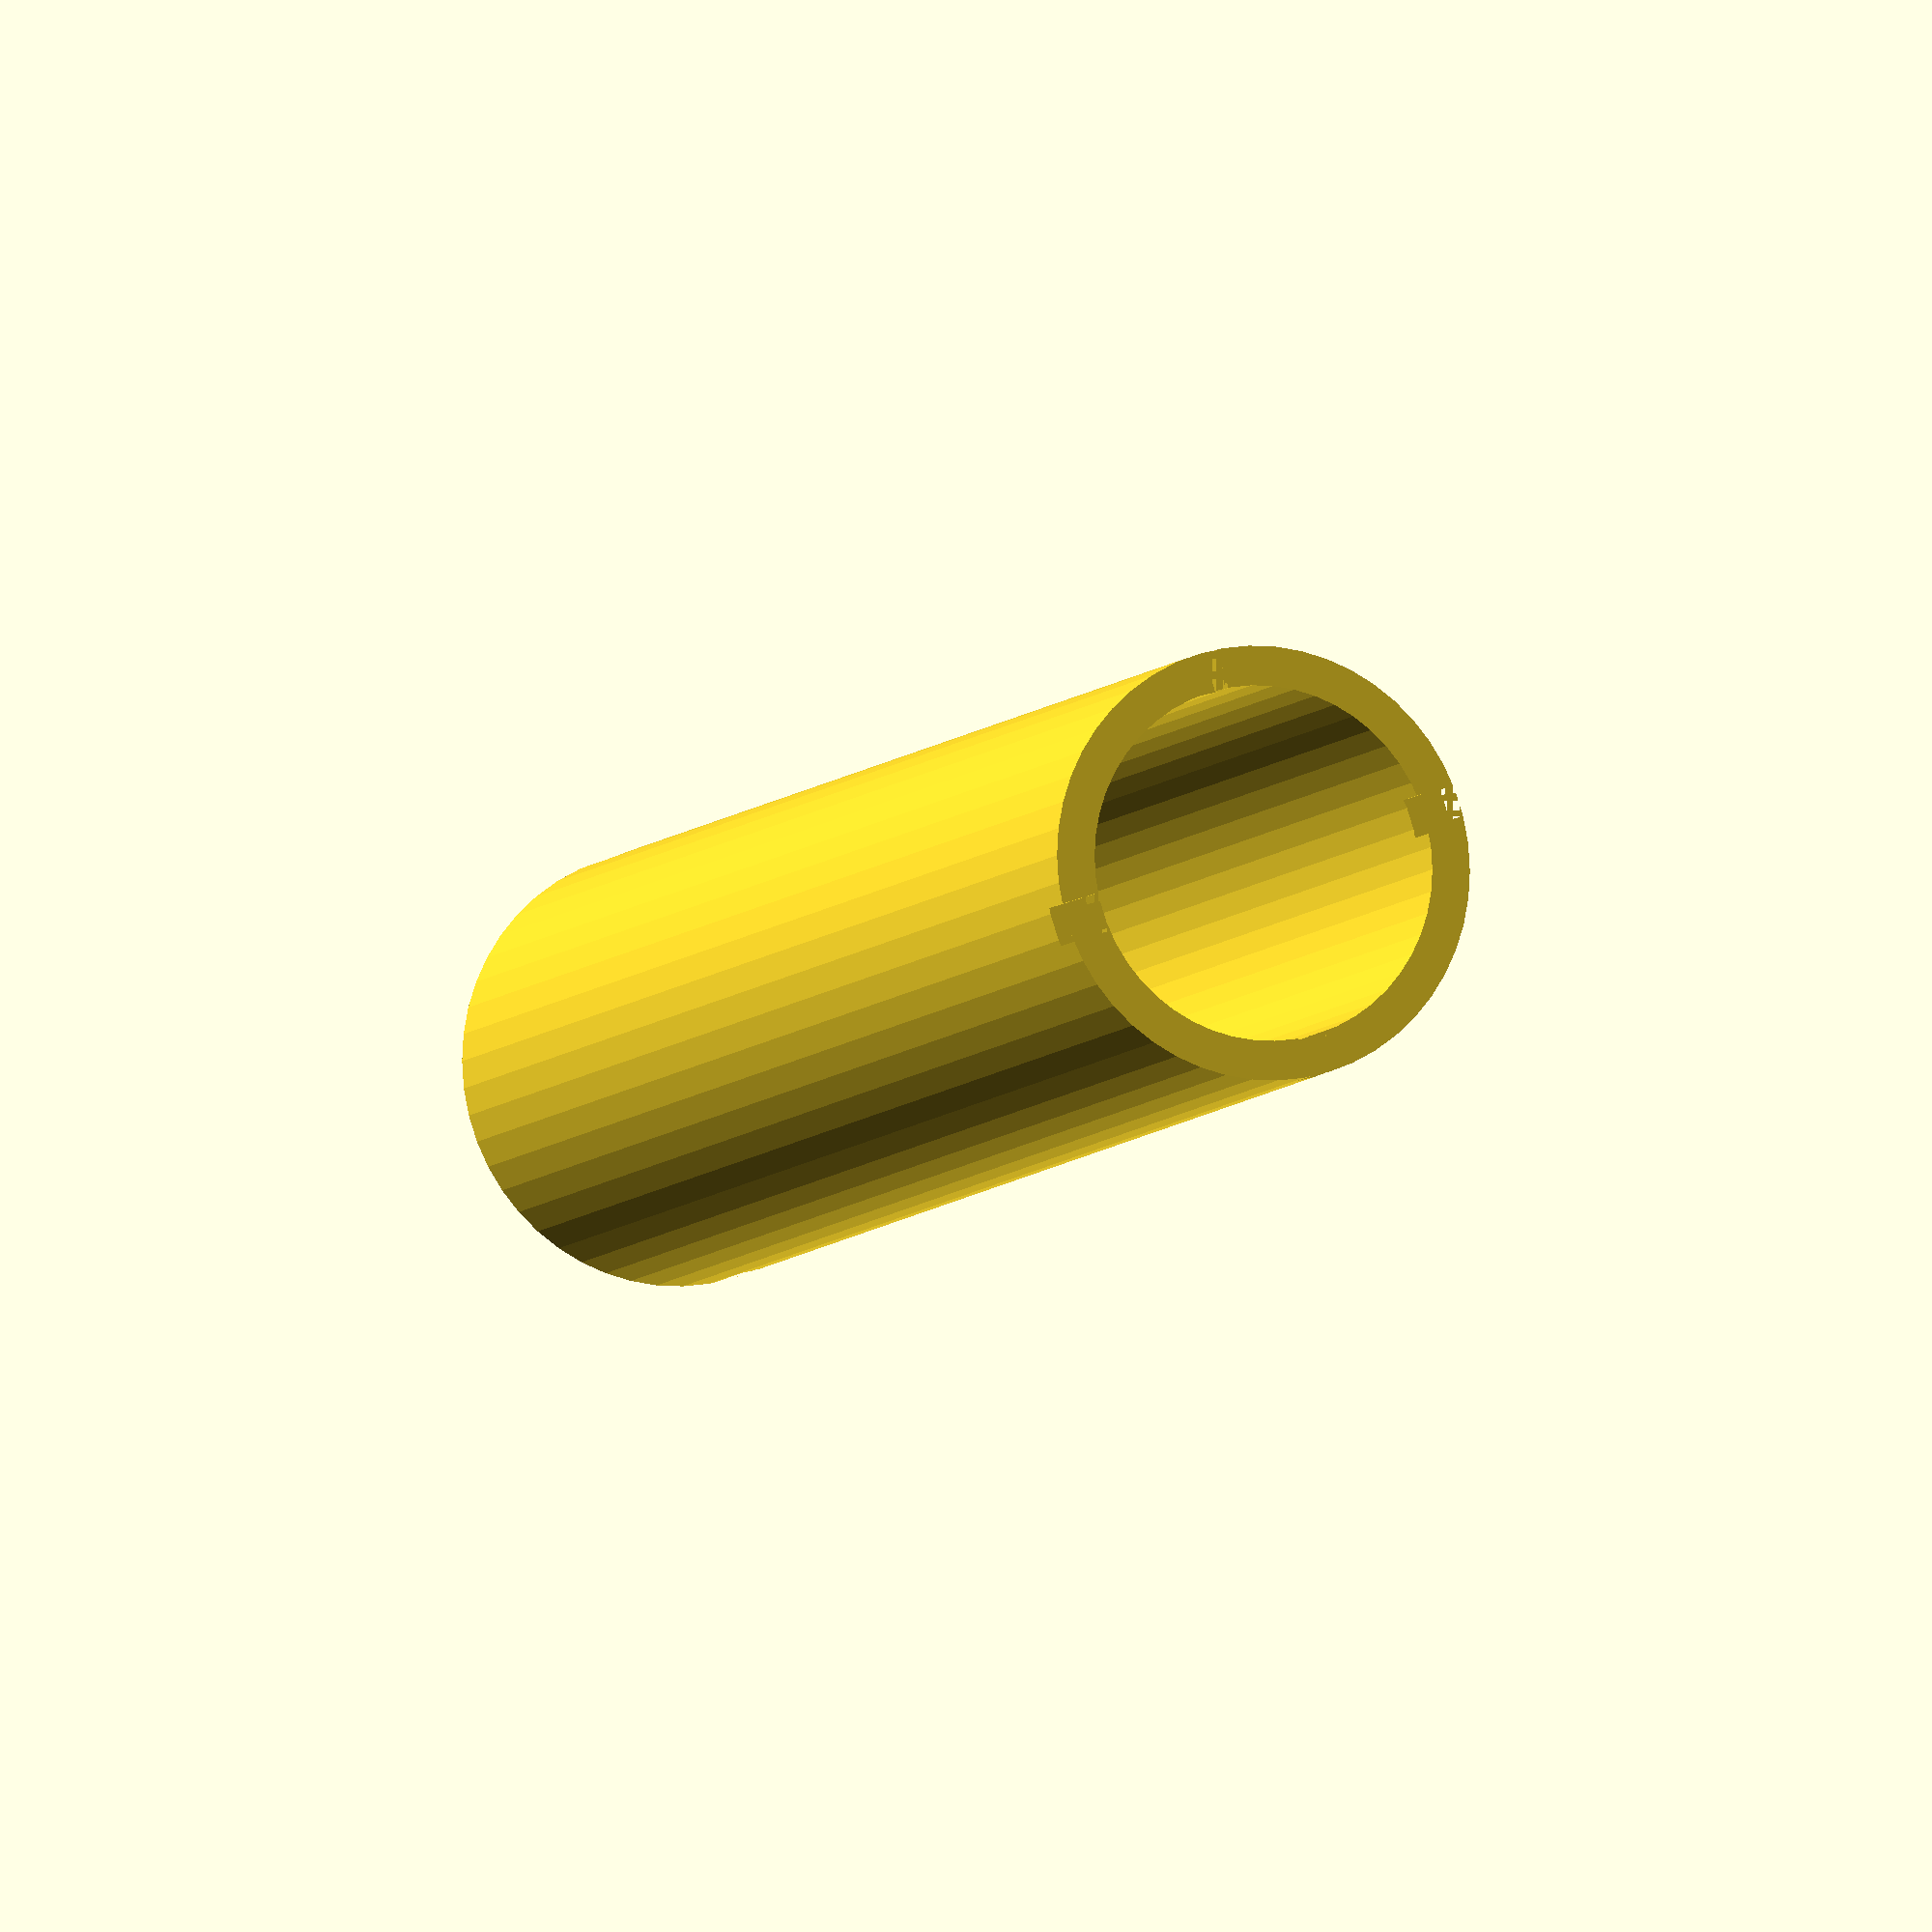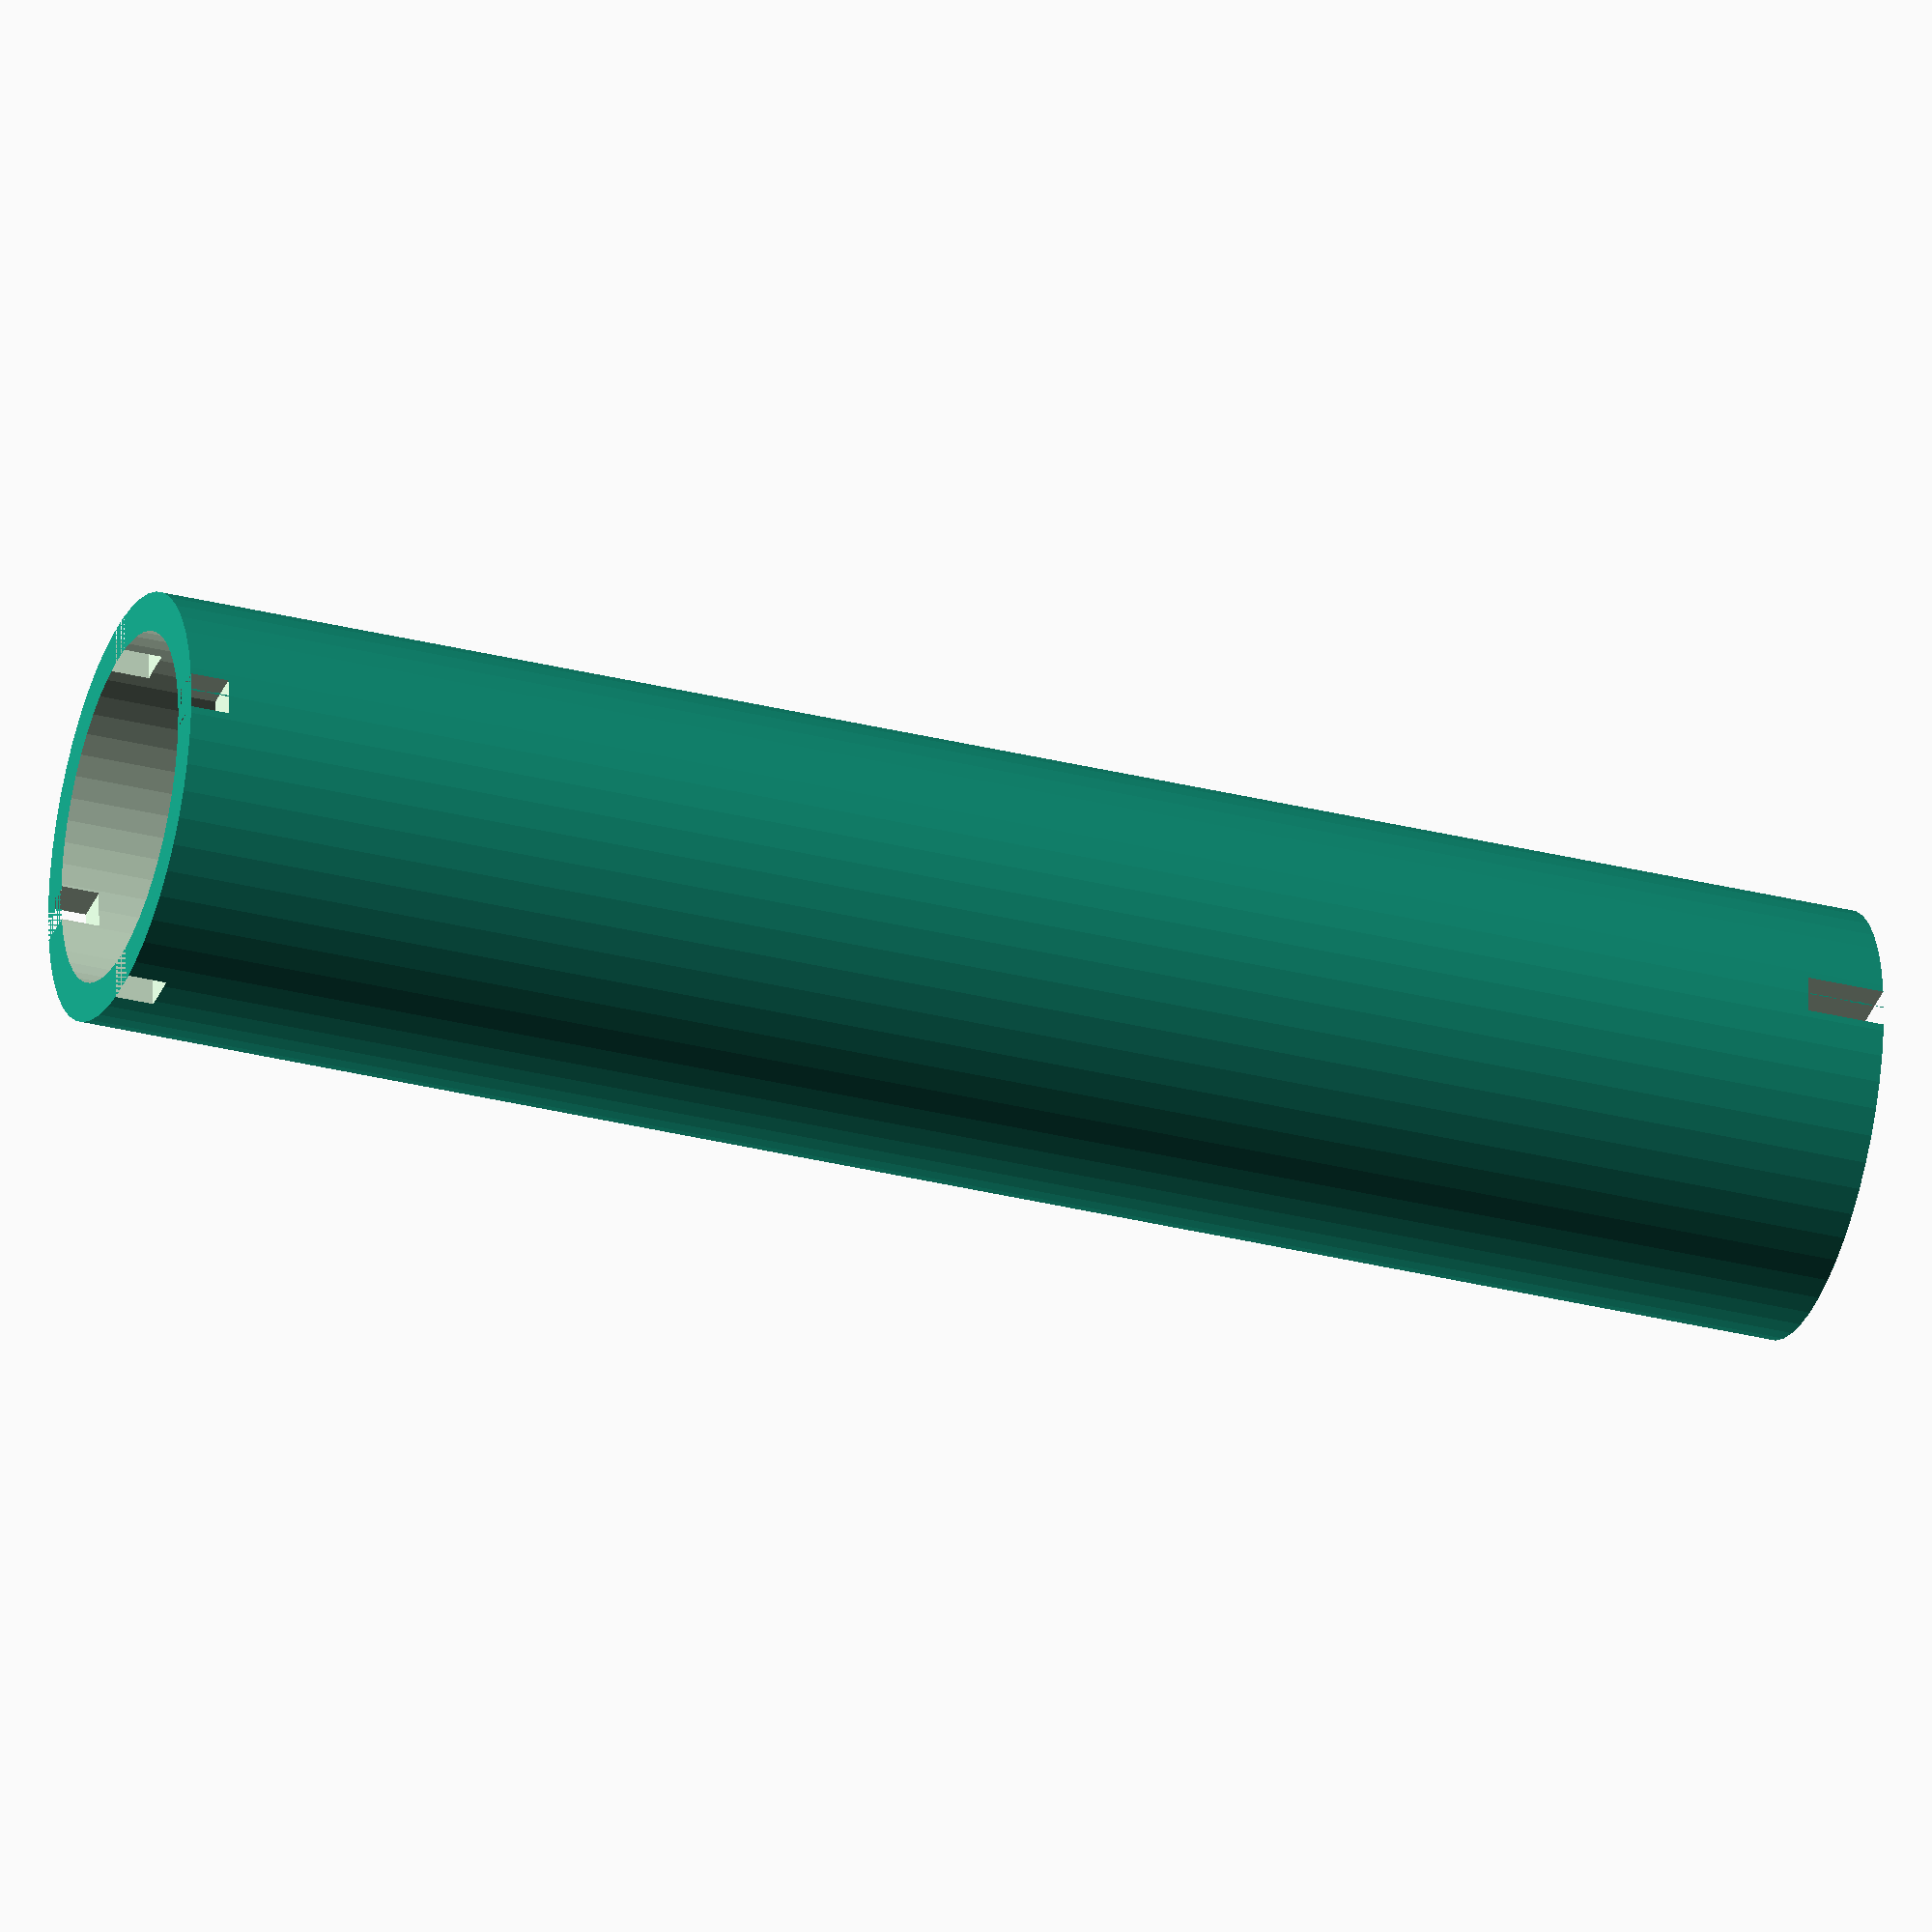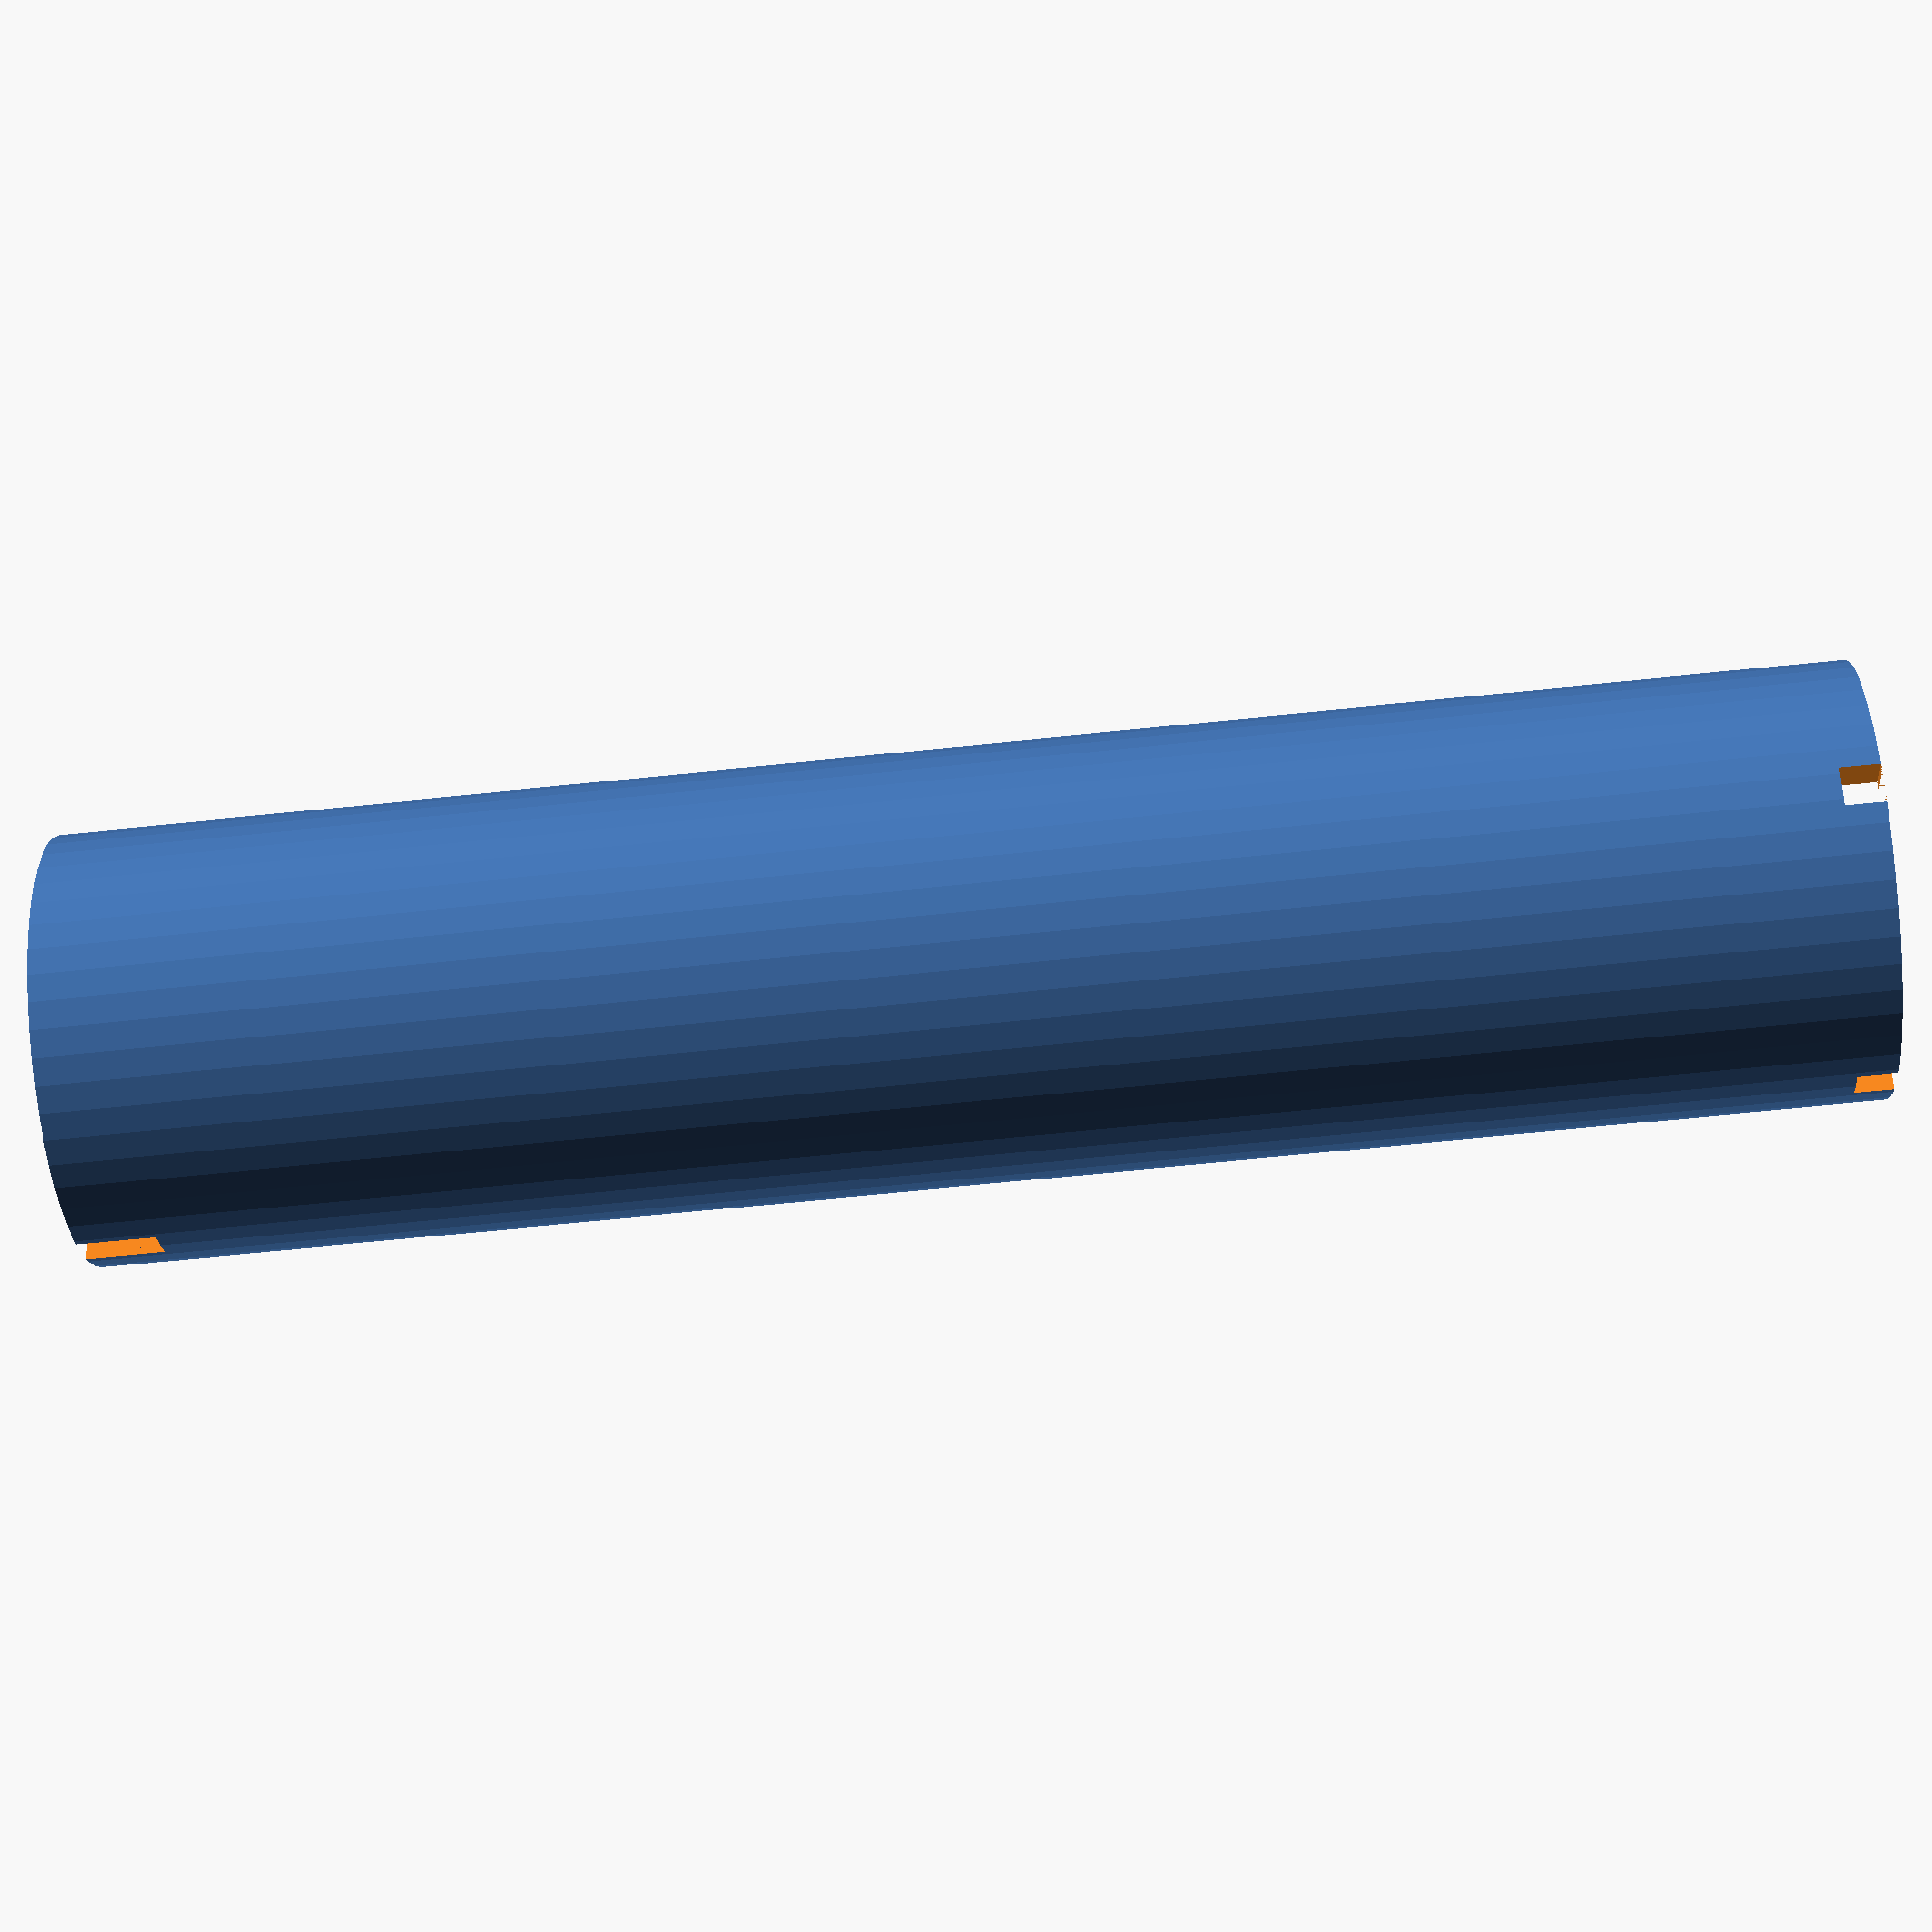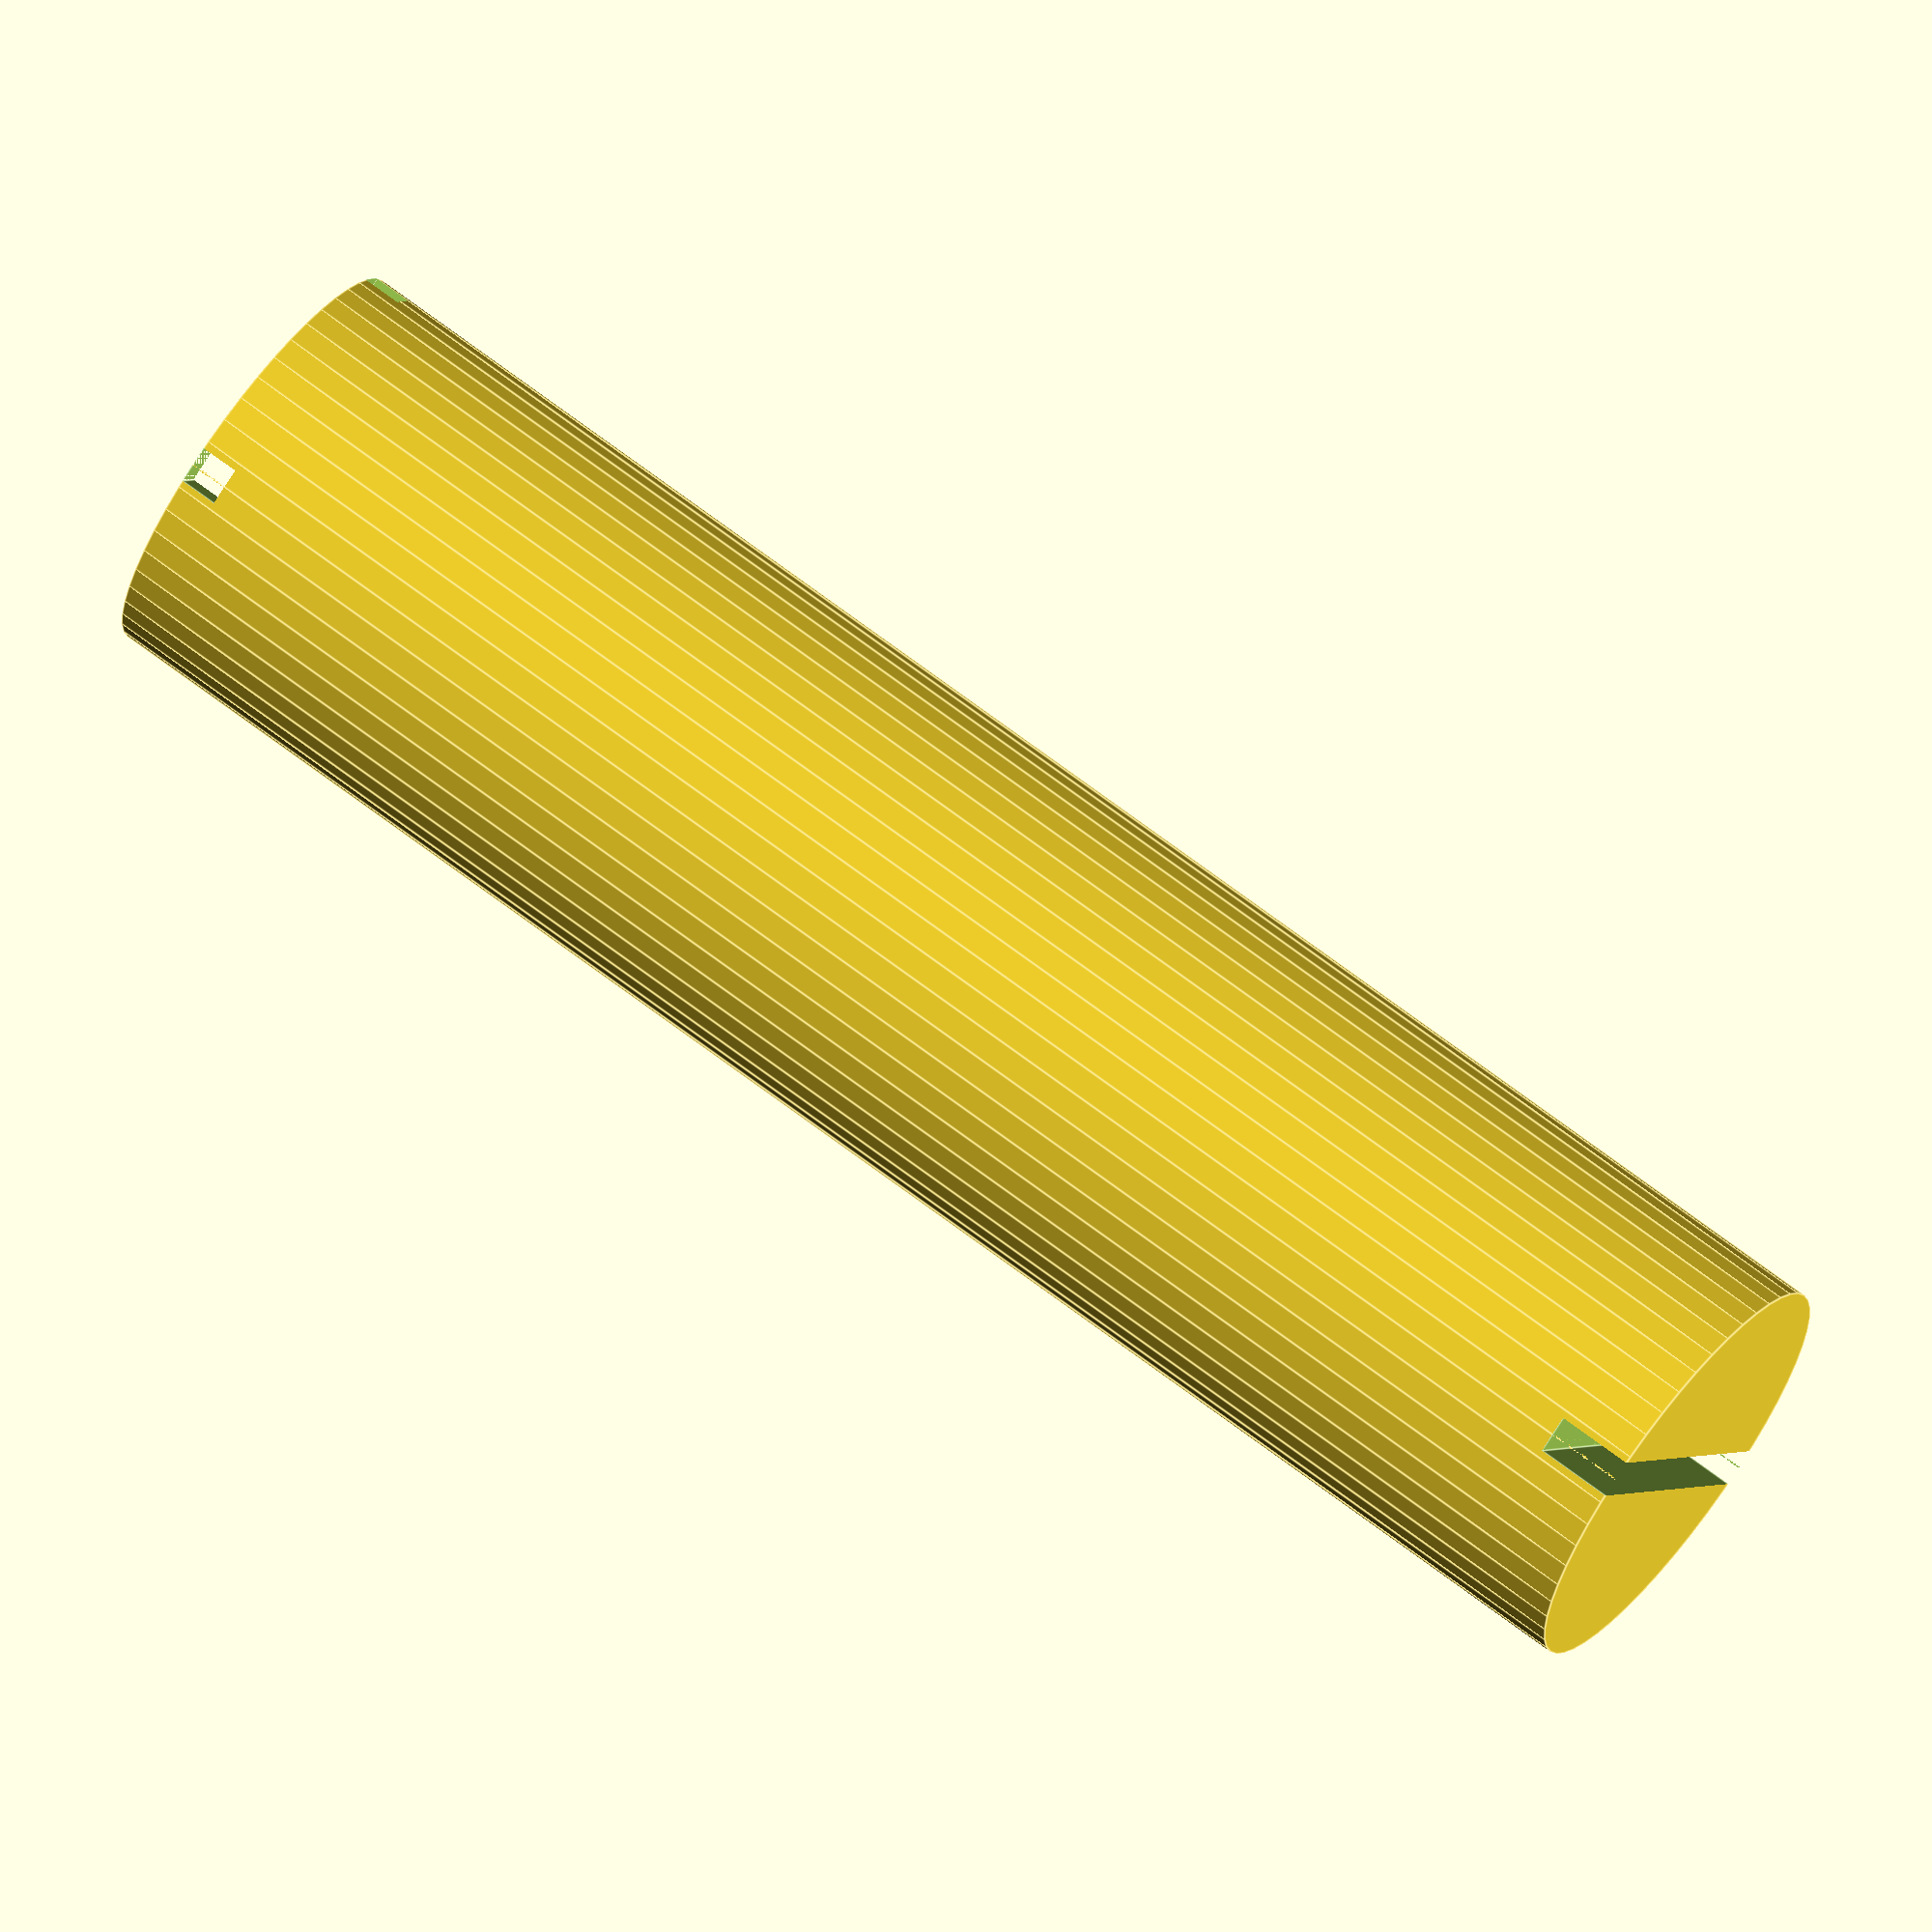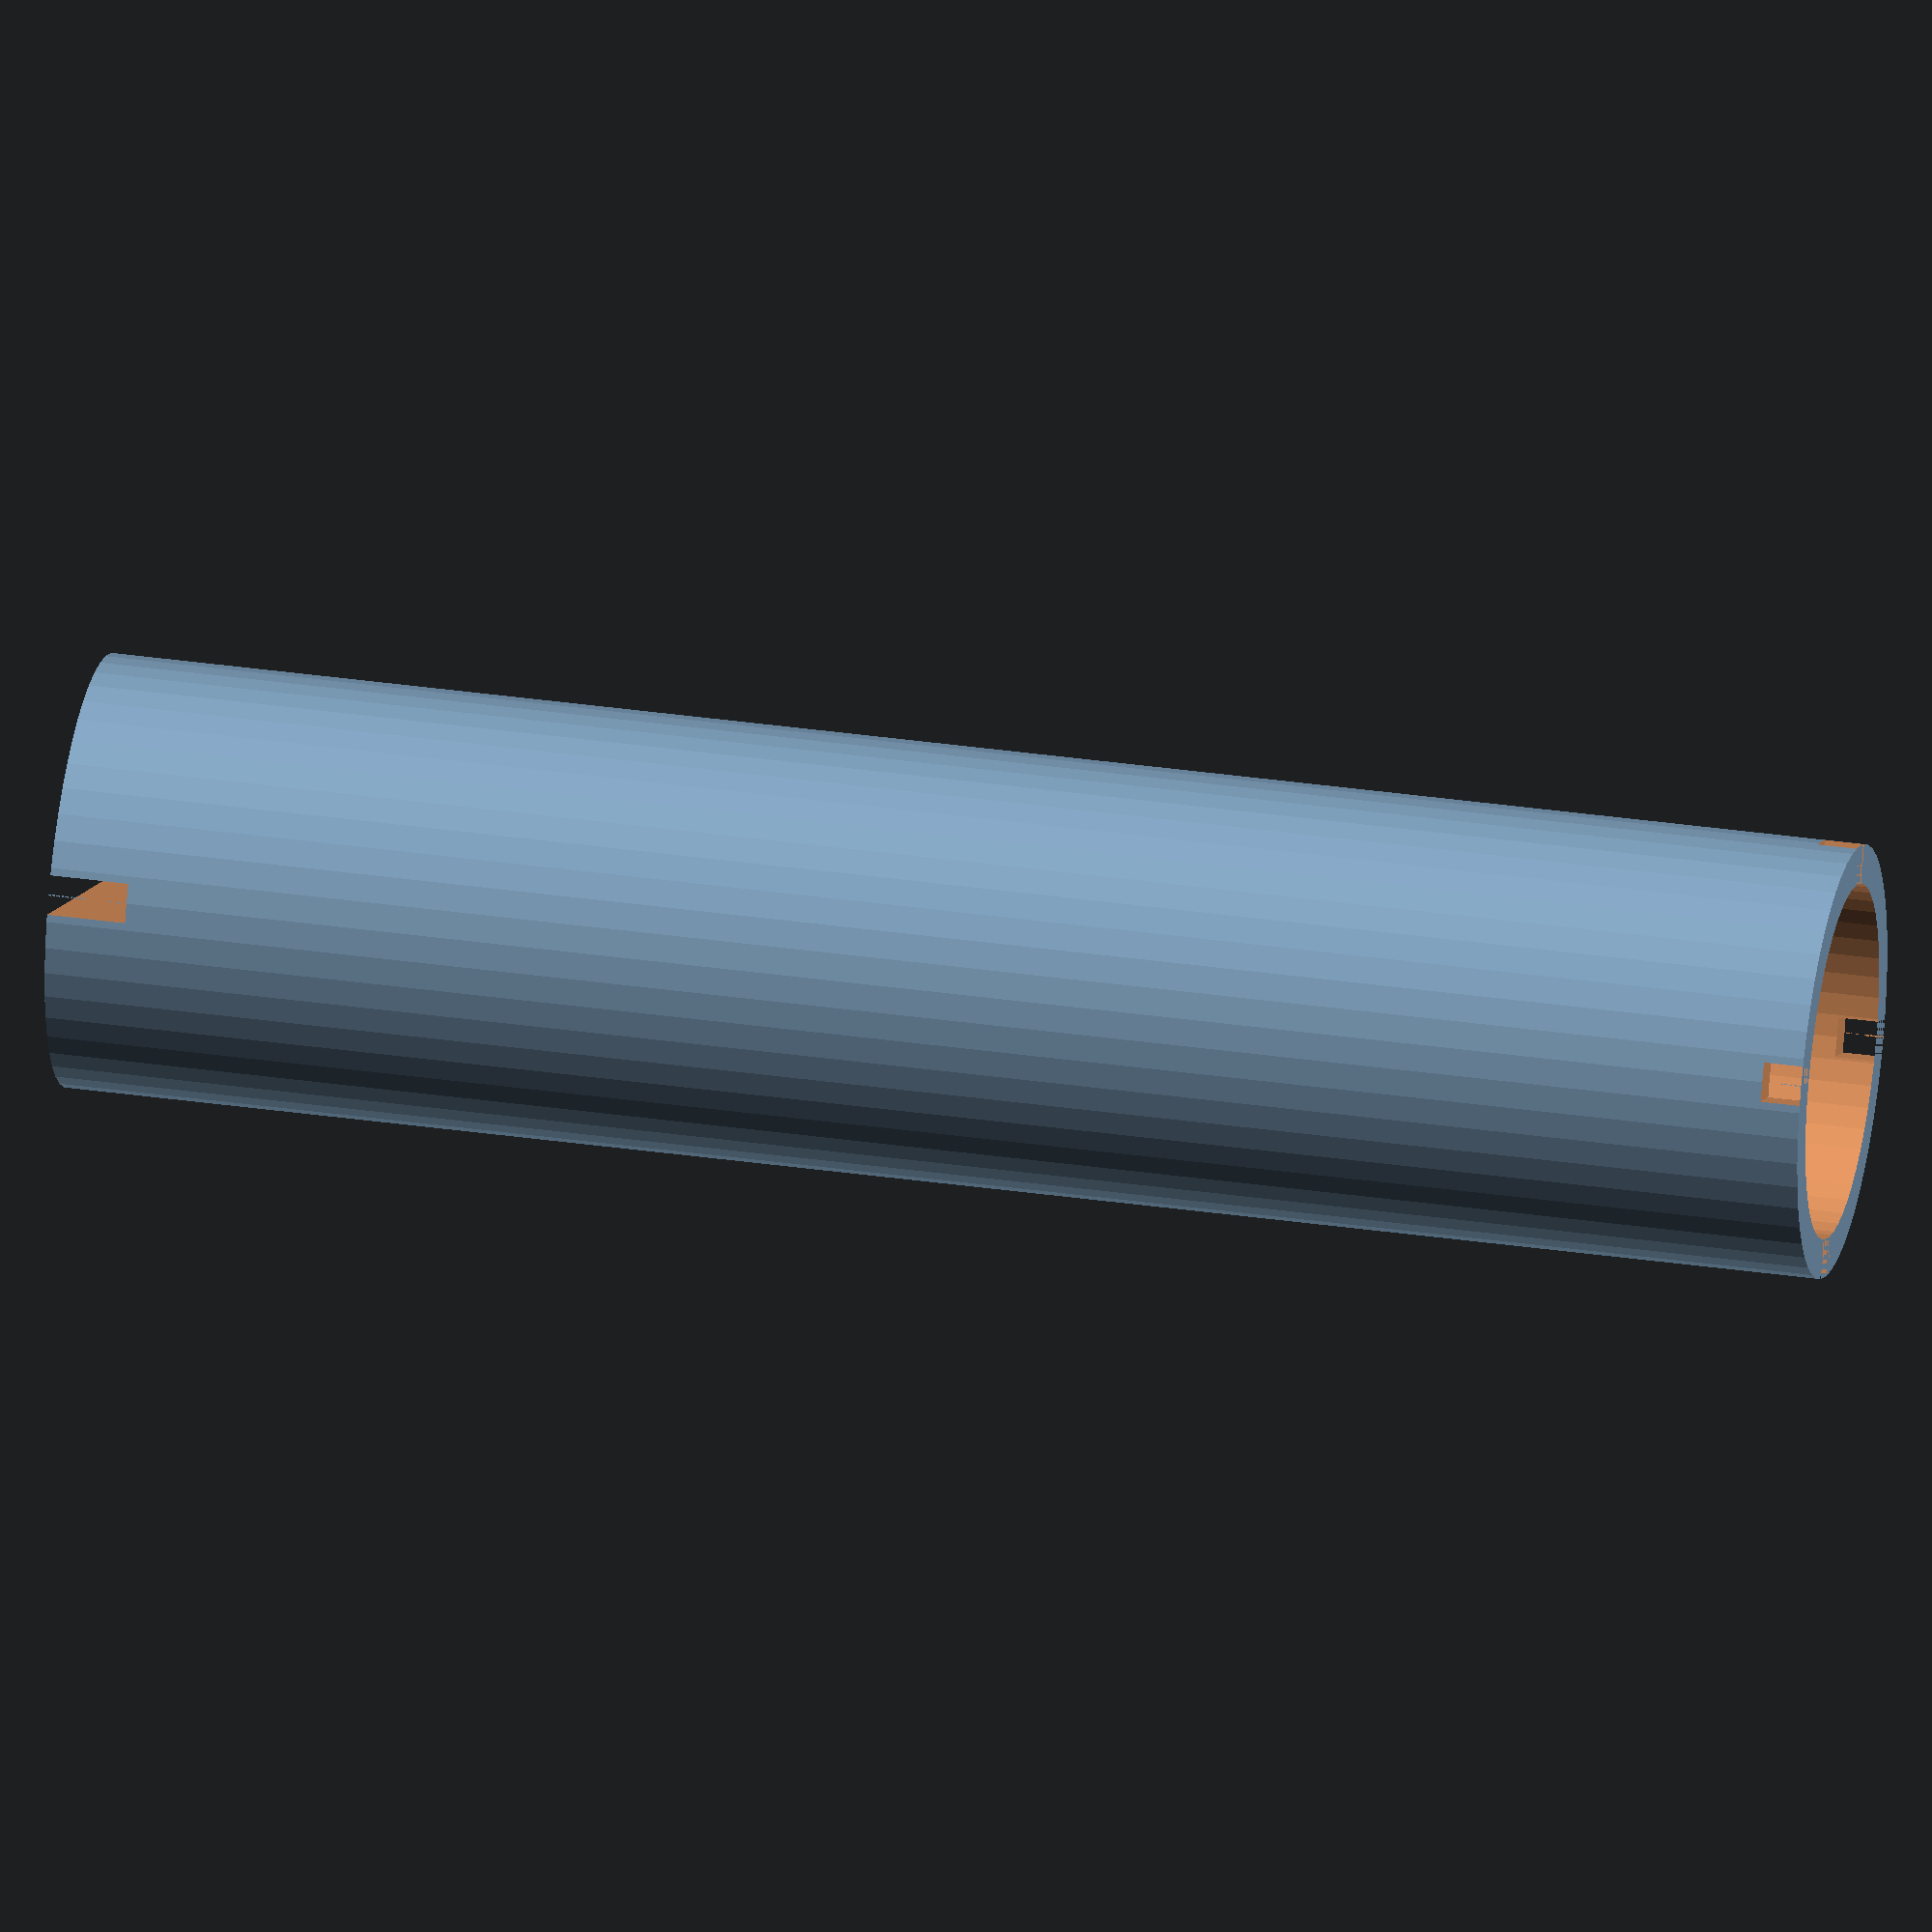
<openscad>
// length of the tube
length = 9;
// diameter of the tube end
diameter = 2.2;
// Width of the gap for the elastic and the tube end
gapWidth = 0.2;
// thickness of the print
thickness = 0.4;

$fn = 50;
module TubeHolder(length, radius, thickness, gapWidth){
    

            difference(){
                cylinder(length,radius, radius);
                
                translate([0,0,thickness]){
                    cylinder(length, radius - thickness/2, radius - thickness/2);
                }
                translate([0,0,length - gapWidth/2 ]){
                    cube([2*radius, gapWidth, gapWidth], true);
                    cube([gapWidth, 2*radius, gapWidth], true);
                }
                cube([2*radius,gapWidth,thickness * 2], true);
            }
}

TubeHolder(length, diameter/2, thickness, gapWidth);
</openscad>
<views>
elev=7.0 azim=71.7 roll=340.6 proj=o view=solid
elev=32.9 azim=358.3 roll=70.9 proj=o view=solid
elev=64.1 azim=230.3 roll=276.1 proj=p view=solid
elev=291.1 azim=297.8 roll=127.4 proj=o view=edges
elev=148.8 azim=24.1 roll=258.1 proj=o view=solid
</views>
